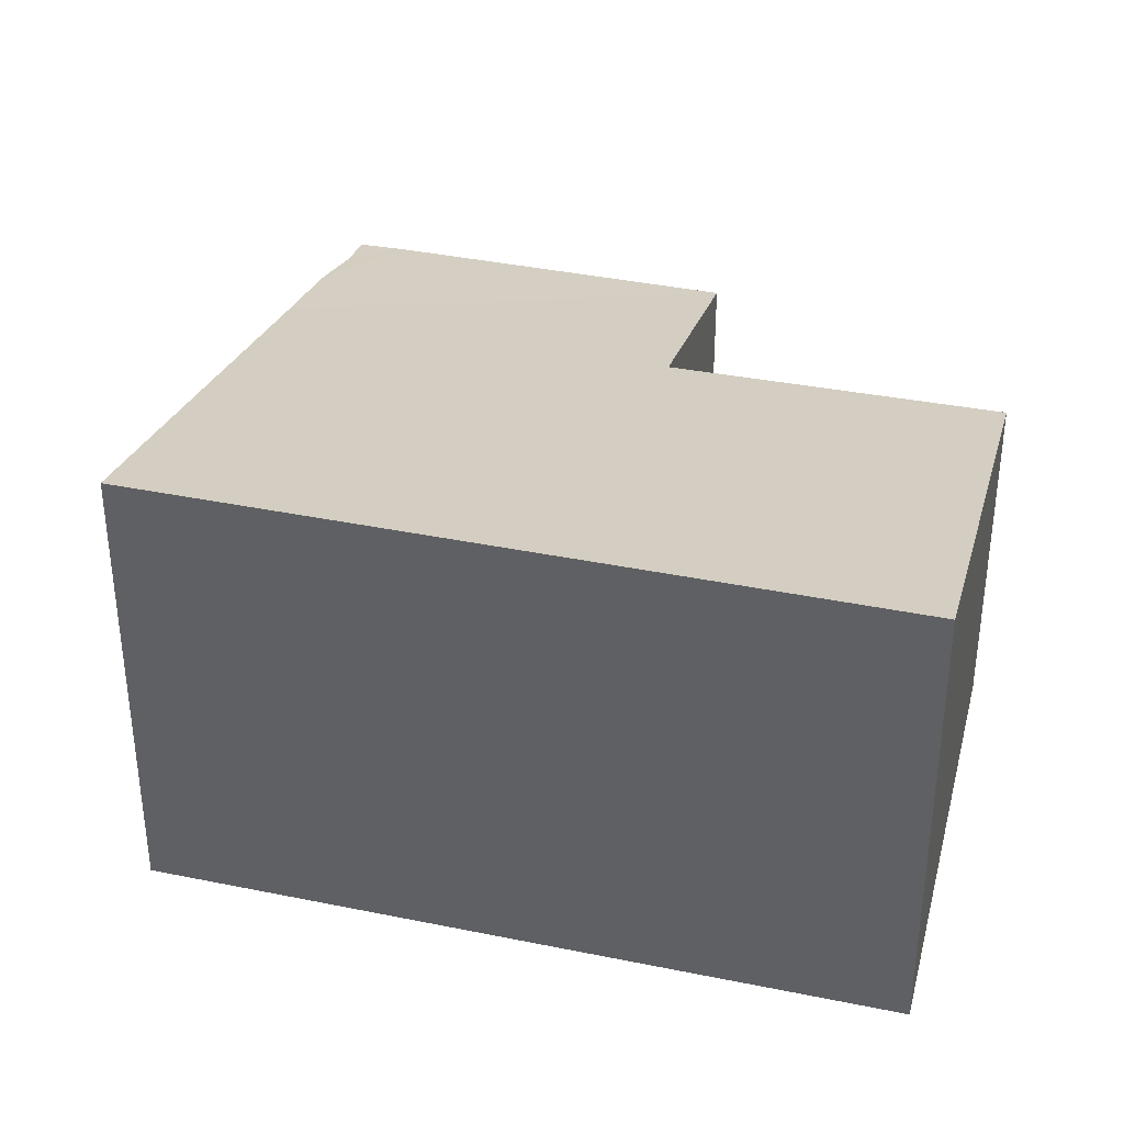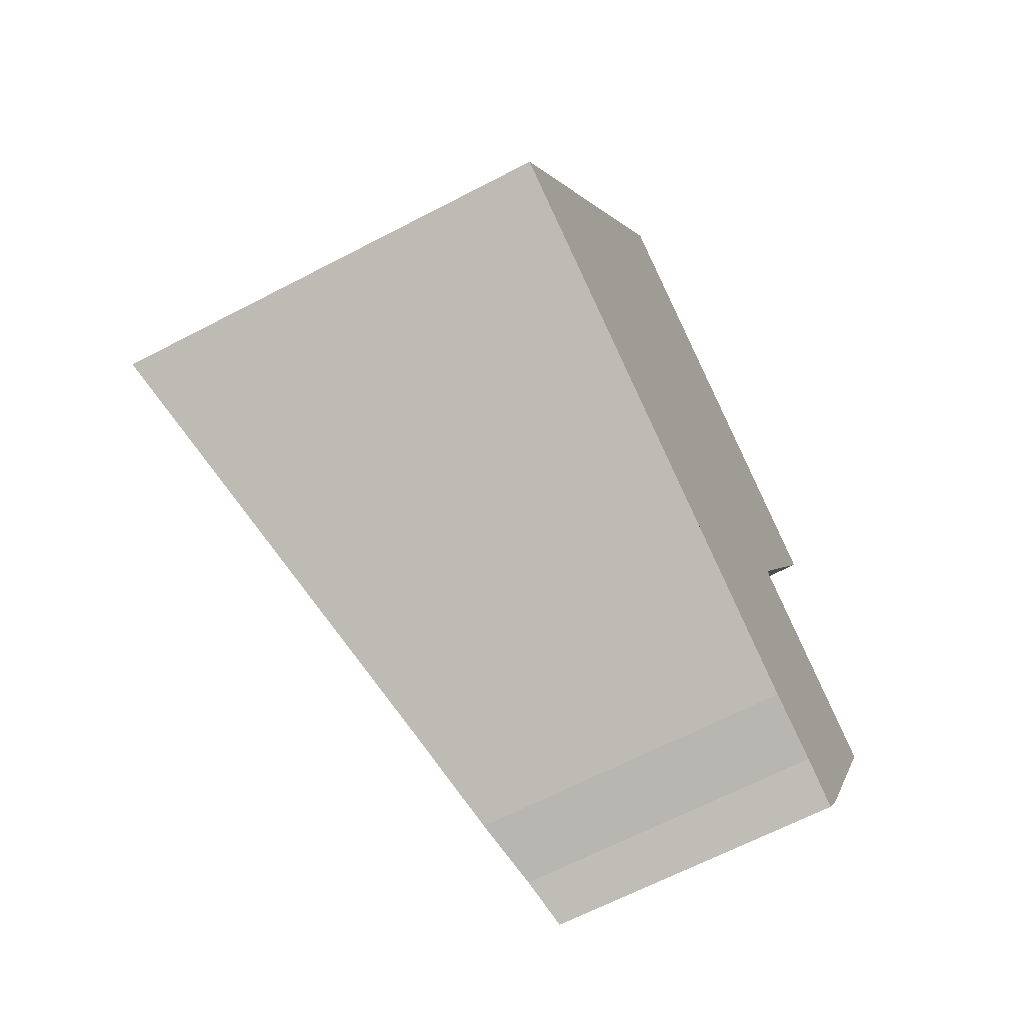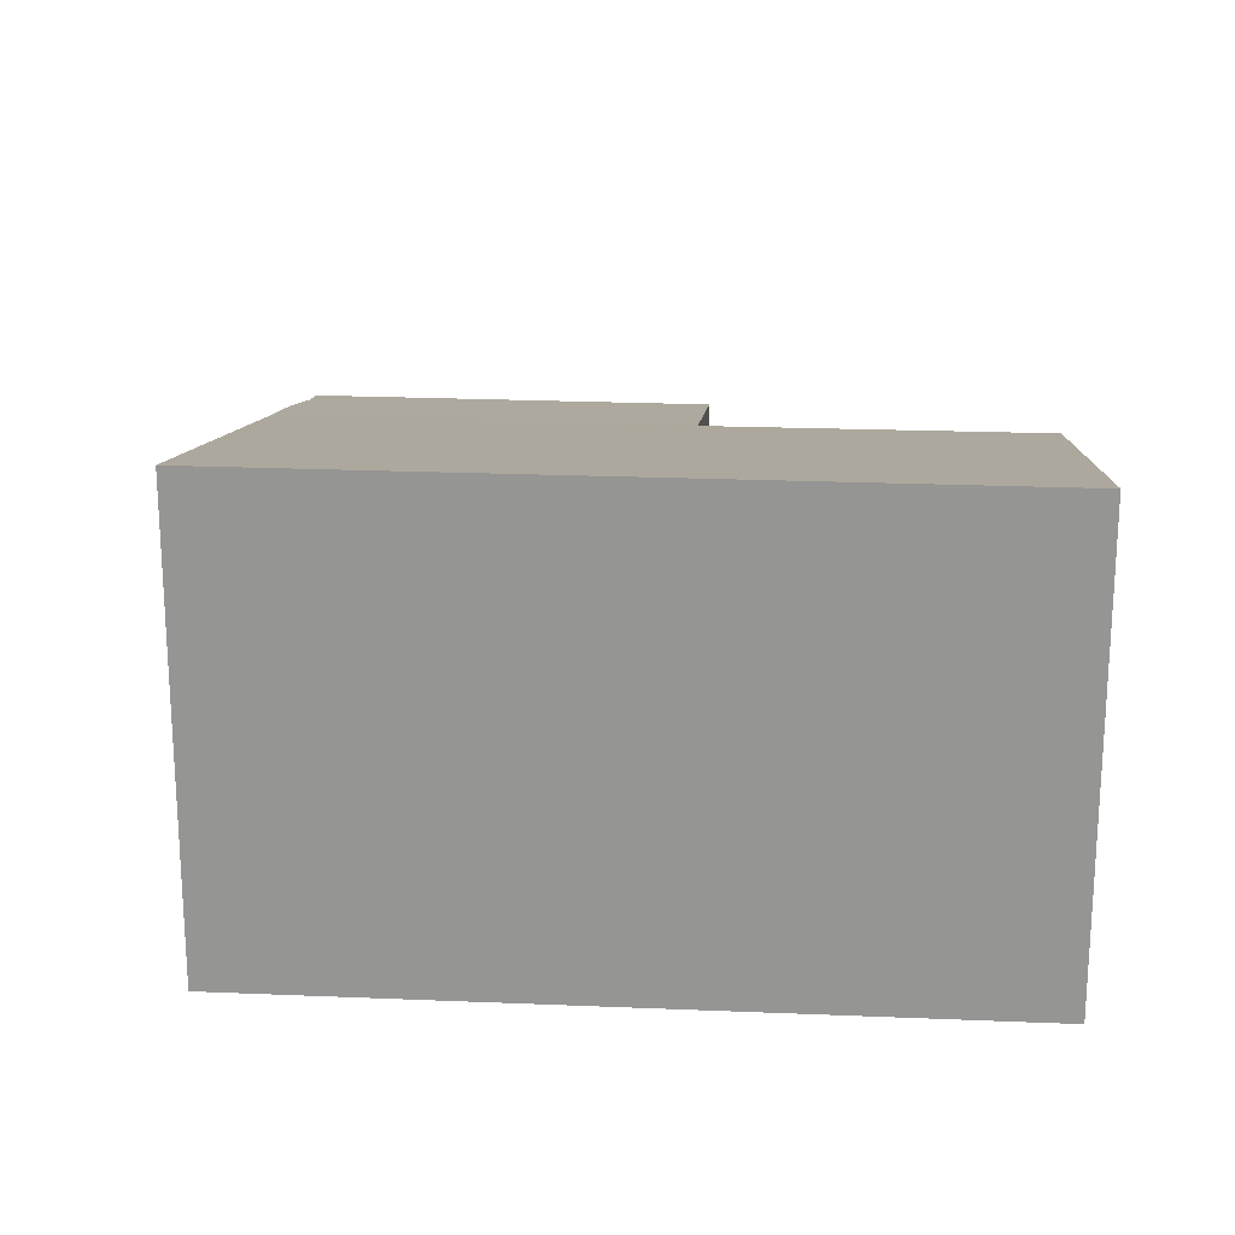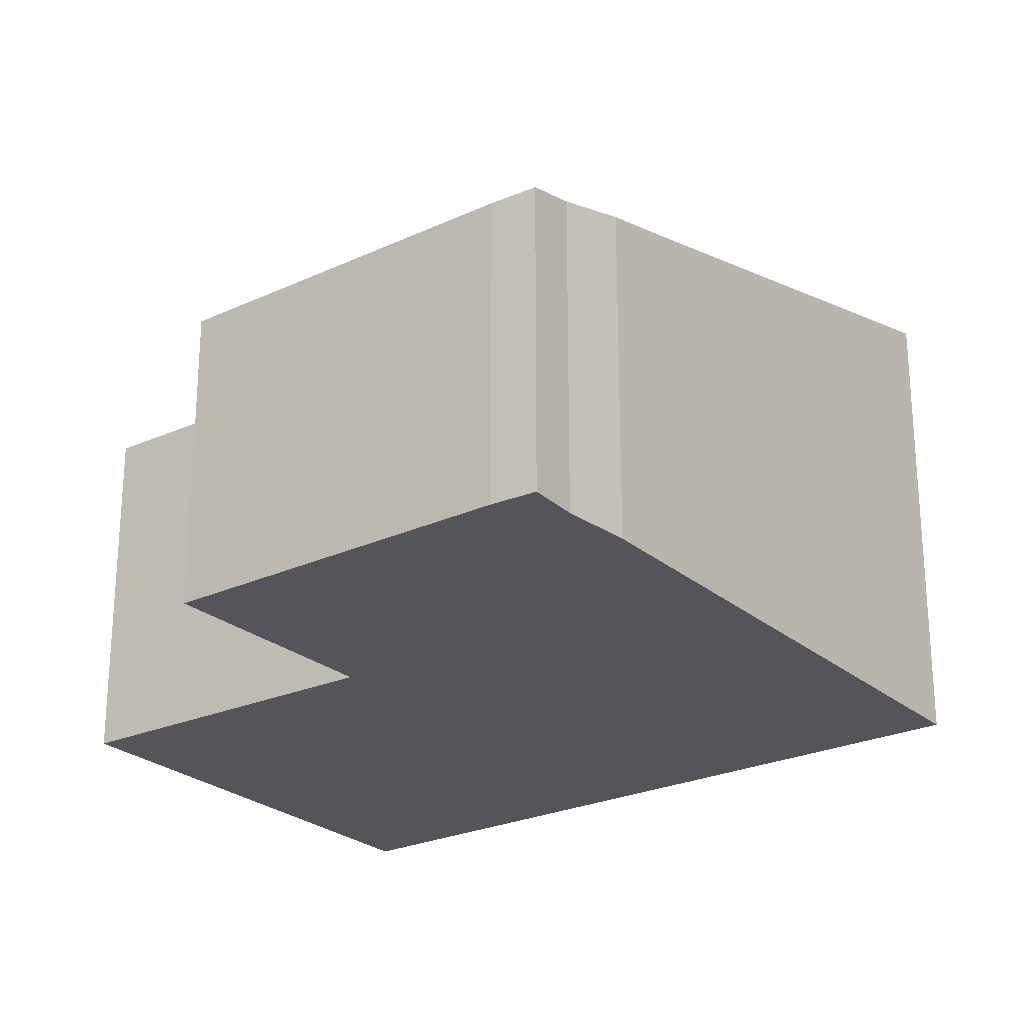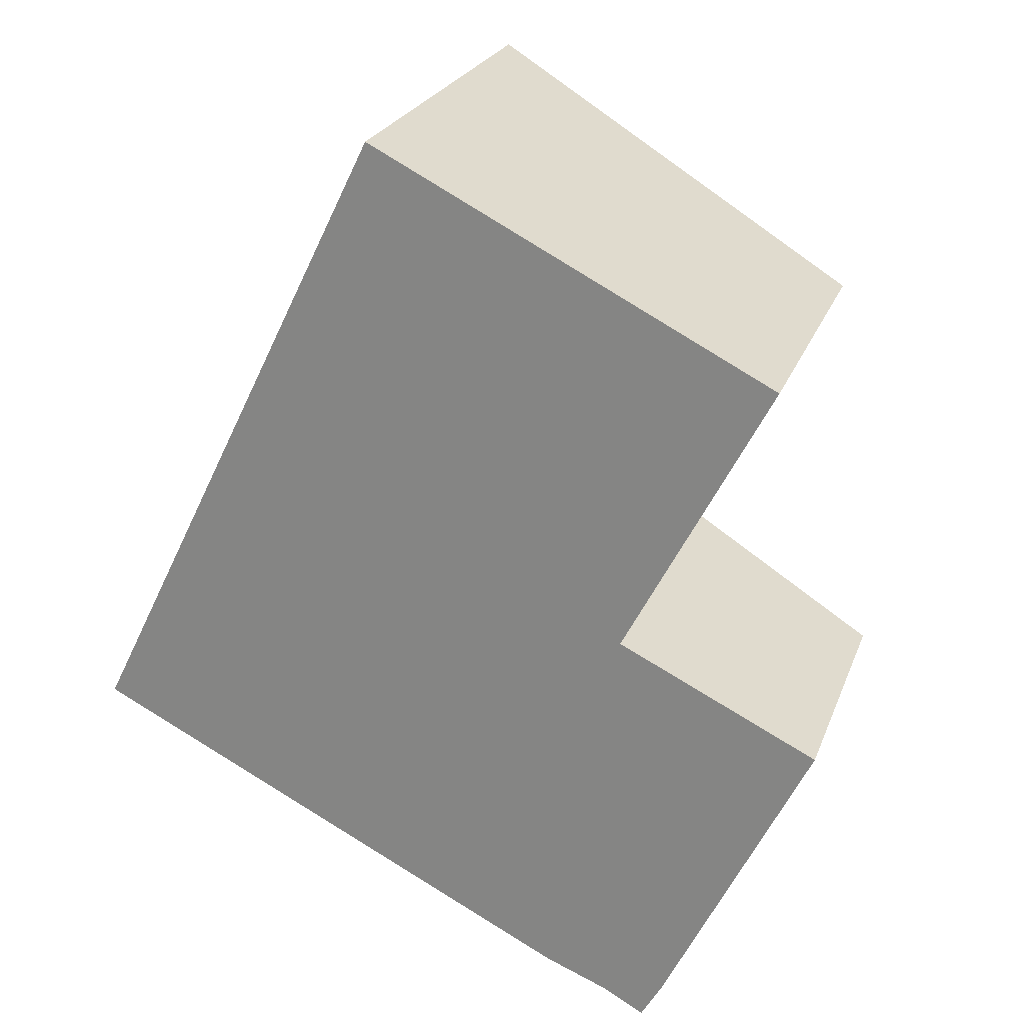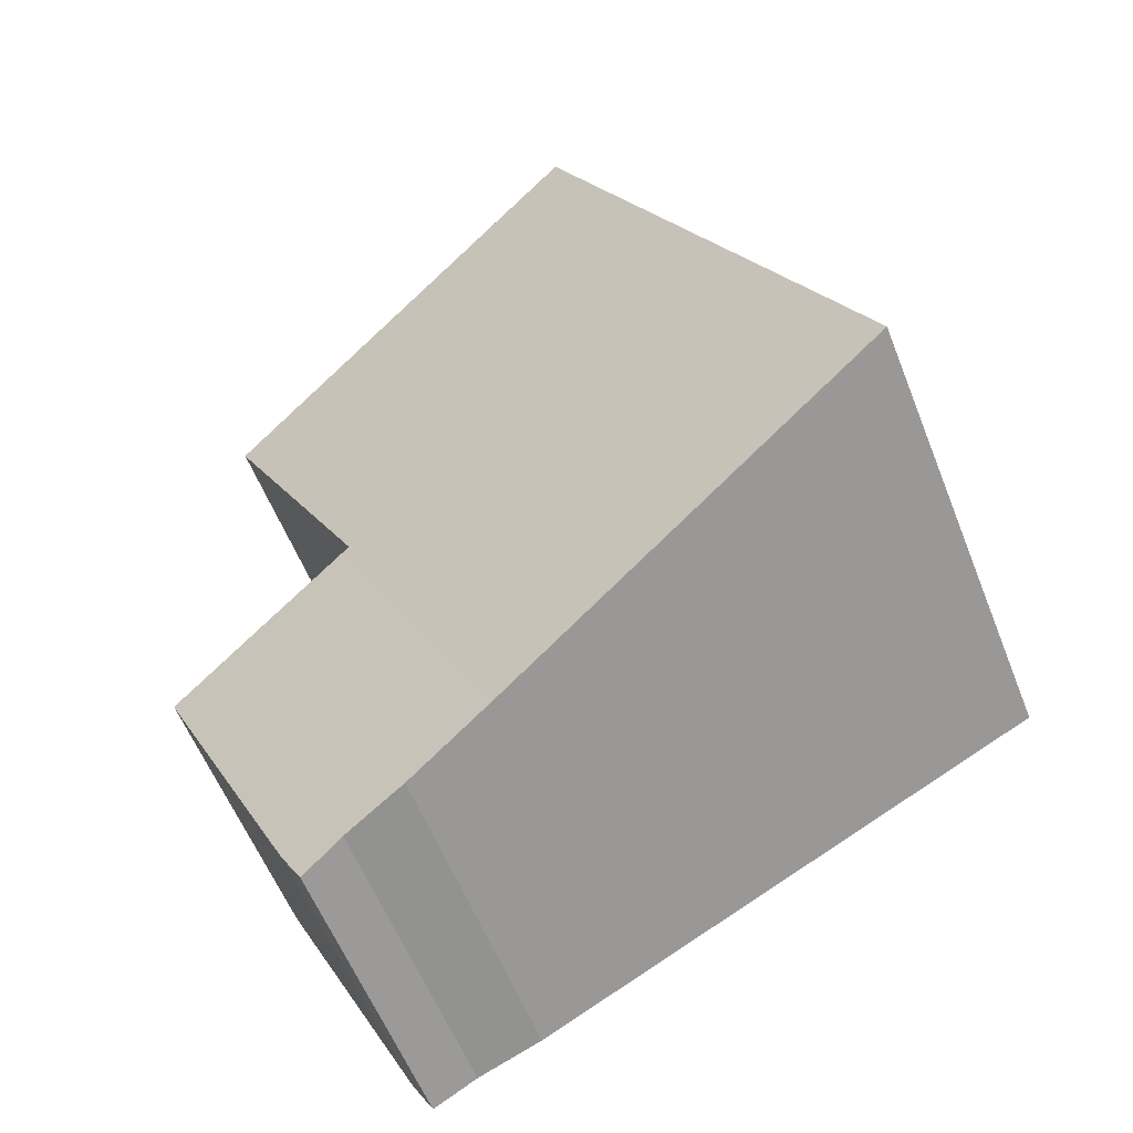
<metadata>
{"format":"obj","ext":"obj","renderer":"f3d","projection":"perspective","resolution":1024,"background":"white","views":[{"elev":37.6,"azim":-49.2,"up":"+Y"},{"elev":-65.4,"azim":-62.3,"up":"+Z"},{"elev":22.0,"azim":-59.7,"up":"+Y"},{"elev":-25.0,"azim":152.9,"up":"+Y"},{"elev":24.0,"azim":17.7,"up":"+Z"},{"elev":-58.5,"azim":-158.4,"up":"+Z"}]}
</metadata>
<code>
v  8.894 4.135 5.326
v  2.116 5.49 4.324
v  3.859 5.49 7.885
v  0 5.49 3.362e-16
v  7.106 4.156 1.878
v  7.065 4.157 1.8
v  5.071 4.131 -2.523
v  7.164 4.131 1.752
v  9.566 3.509 0.588
v  7.734 3.508 -3.187
v  6.164 3.848 -3.067
v  6.938 3.655 -3.37
v  7.465 3.516 -3.659
v  3.859 -4.828e-16 7.885
v  8.894 -3.261e-16 5.326
v  7.065 -1.102e-16 1.8
v  9.566 -3.6e-17 0.588
v  7.164 -1.073e-16 1.752
v  7.106 -1.15e-16 1.878
v  7.734 1.951e-16 -3.187
v  7.465 2.24e-16 -3.659
v  6.164 1.878e-16 -3.067
v  6.938 2.064e-16 -3.37
v  0 0 0
v  5.071 1.545e-16 -2.523
v  2.116 -2.648e-16 4.324
g defaultobject
f 1 2 3
f 2 1 4
f 4 1 5
f 4 5 6
f 4 6 7
f 7 6 8
f 7 8 9
f 7 9 10
f 7 10 11
f 11 10 12
f 12 10 13
f 14 1 3
f 1 14 15
f 16 8 6
f 8 16 9
f 9 16 17
f 17 16 18
f 15 5 1
f 5 15 6
f 6 15 16
f 16 15 19
f 17 10 9
f 10 17 20
f 10 21 13
f 21 10 20
f 12 22 11
f 22 12 23
f 13 23 12
f 23 13 21
f 22 7 11
f 7 22 4
f 4 22 24
f 24 22 25
f 2 14 3
f 14 2 4
f 14 4 26
f 26 4 24
f 20 23 21
f 23 20 22
f 22 20 17
f 22 17 25
f 25 17 24
f 24 17 18
f 24 18 16
f 24 16 26
f 26 16 19
f 26 19 15
f 26 15 14

</code>
